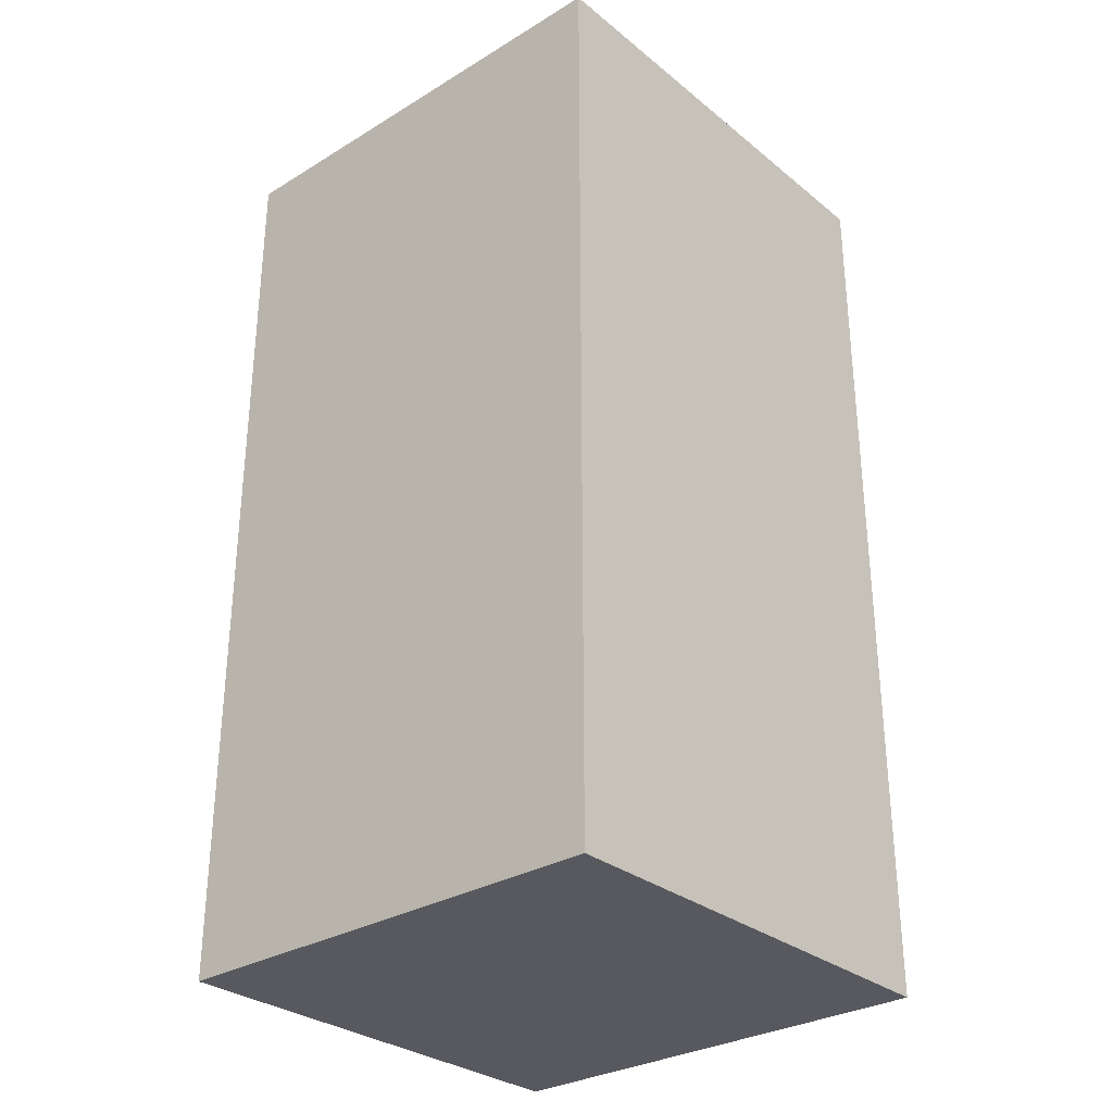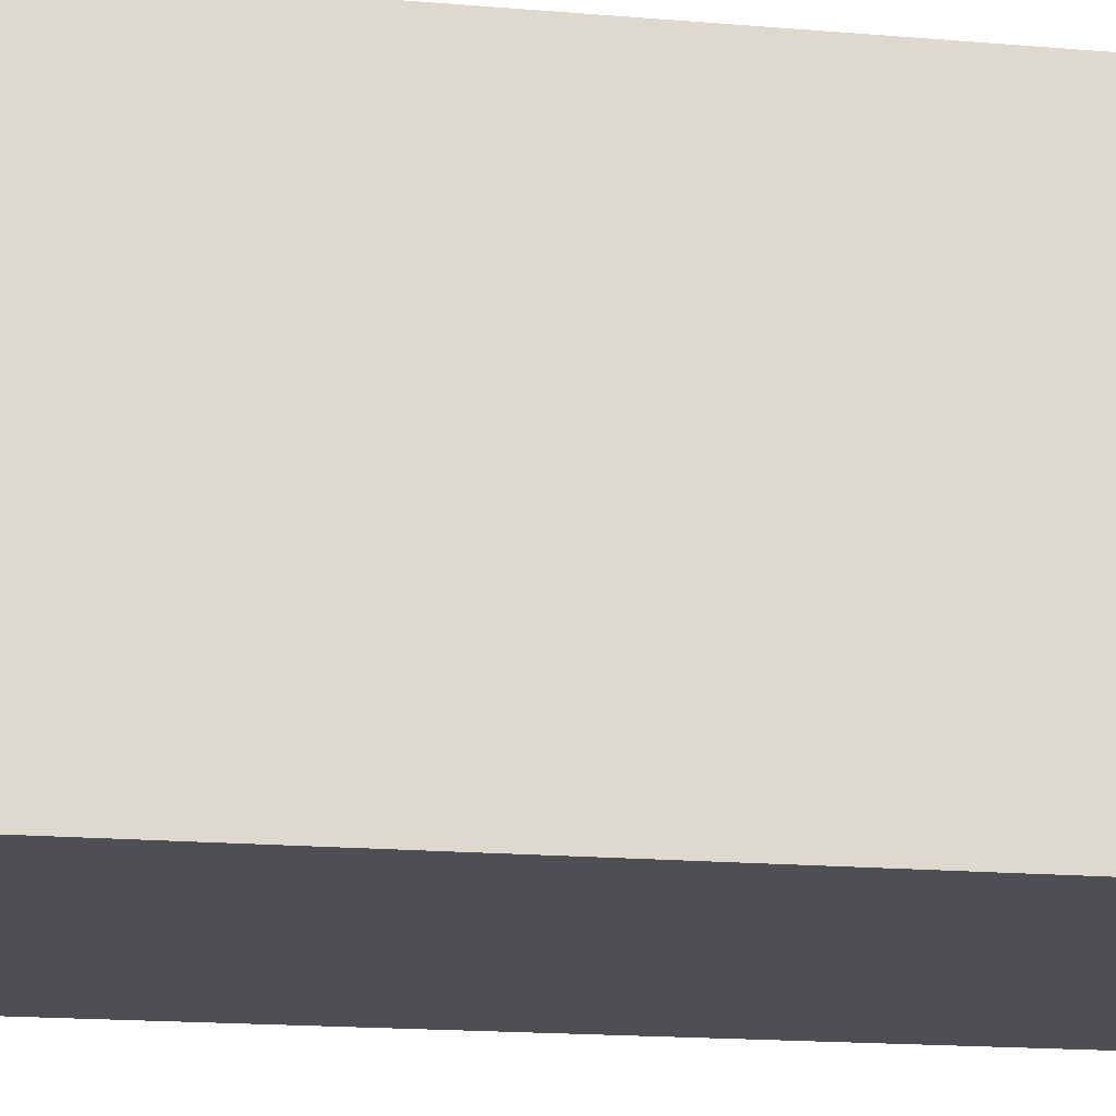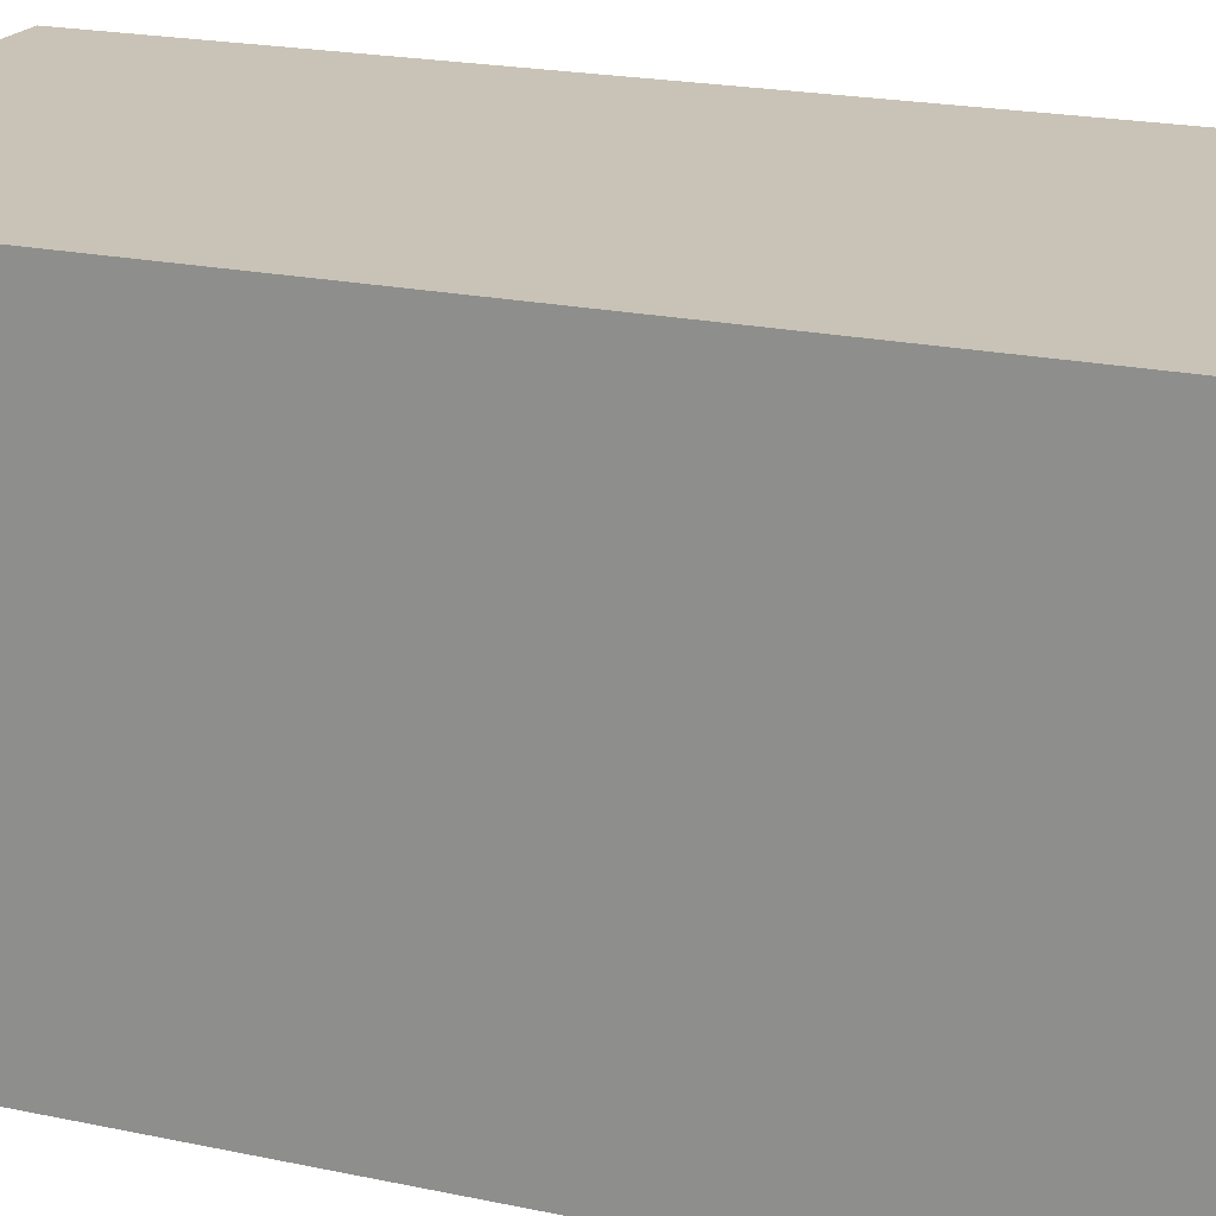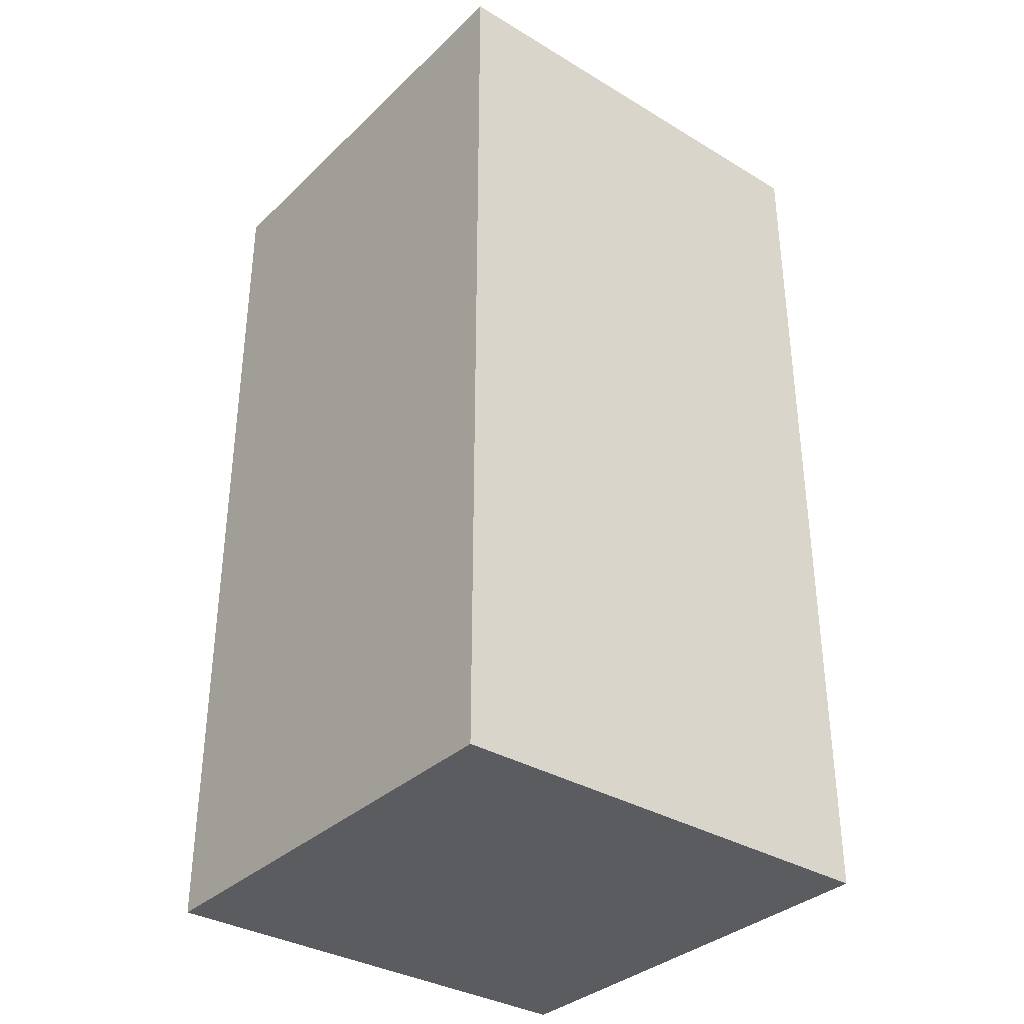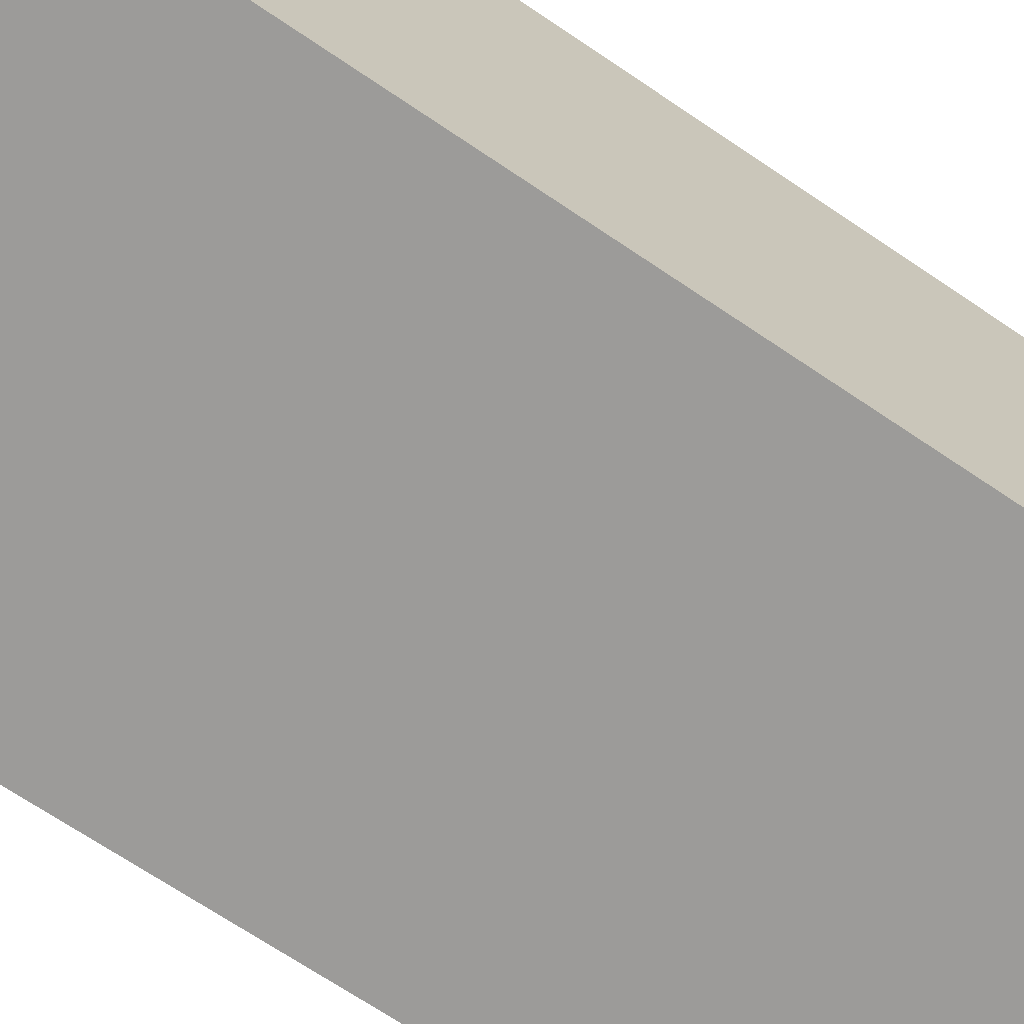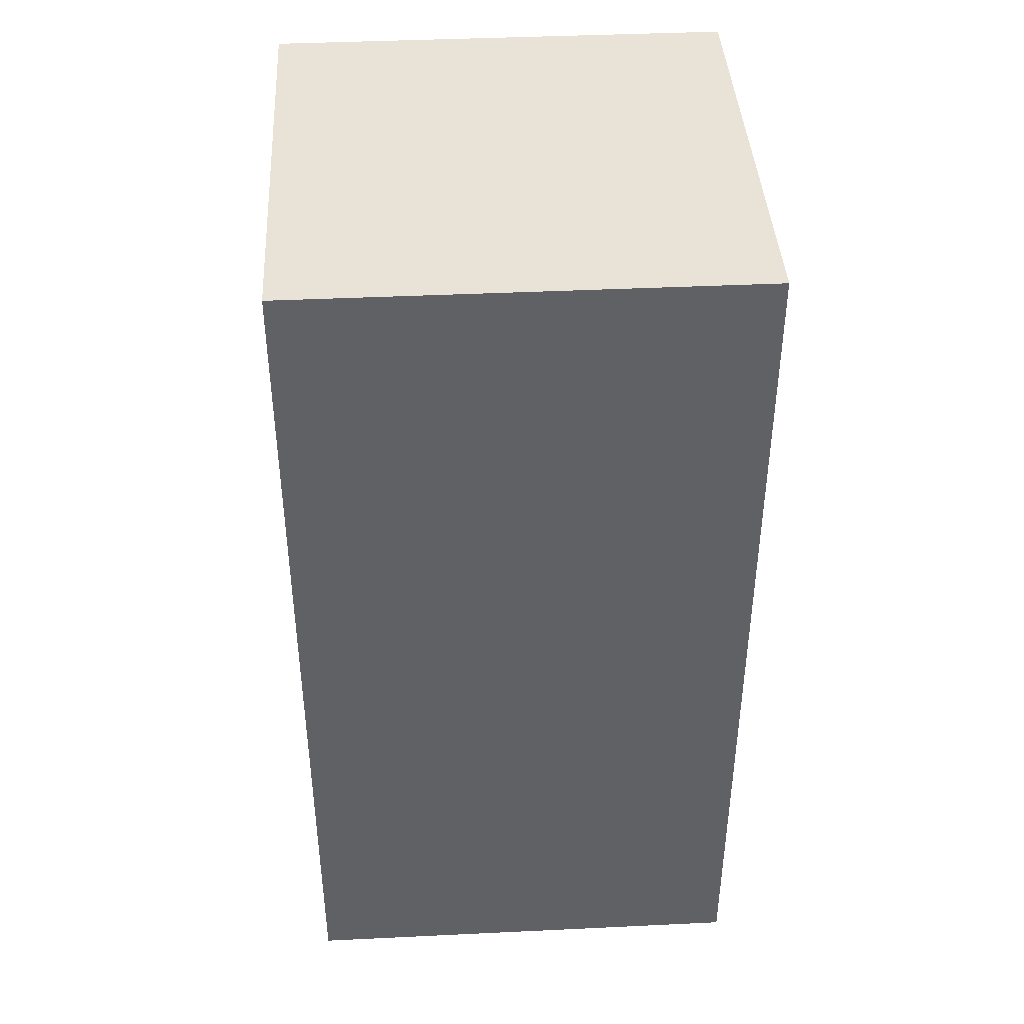
<metadata>
{"format":"obj","ext":"obj","renderer":"f3d","projection":"perspective","resolution":1024,"background":"white","views":[{"elev":-30.4,"azim":-48.9,"up":"+Z"},{"elev":-17.9,"azim":80.7,"up":"+Y"},{"elev":19.5,"azim":112.2,"up":"+Y"},{"elev":-34.5,"azim":141.2,"up":"+Z"},{"elev":-69.9,"azim":56.0,"up":"+Y"},{"elev":41.6,"azim":176.7,"up":"+Z"}]}
</metadata>
<code>
o cube_BGCB
v 0.0275 -0.0275 -0.055
v 0.0275 -0.0275 0.055
v -0.0275 -0.0275 0.055
v -0.0275 -0.0275 -0.055
v -0.0275 0.0275 0.055
v -0.0275 0.0275 -0.055
v 0.0275 0.0275 0.055
v 0.0275 0.0275 -0.055
f 1 2 3 4
f 4 3 5 6
f 6 5 7 8
f 8 7 2 1
f 4 6 8 1
f 5 3 2 7

</code>
